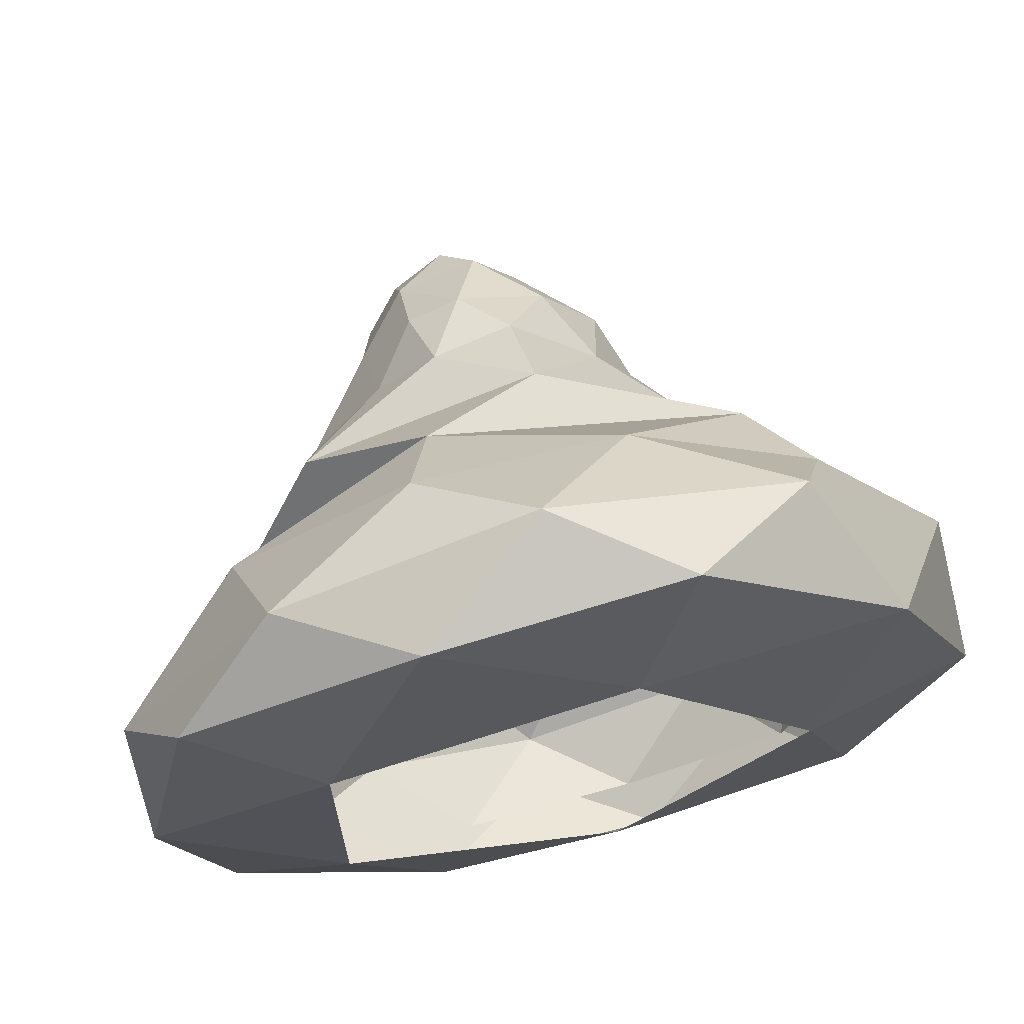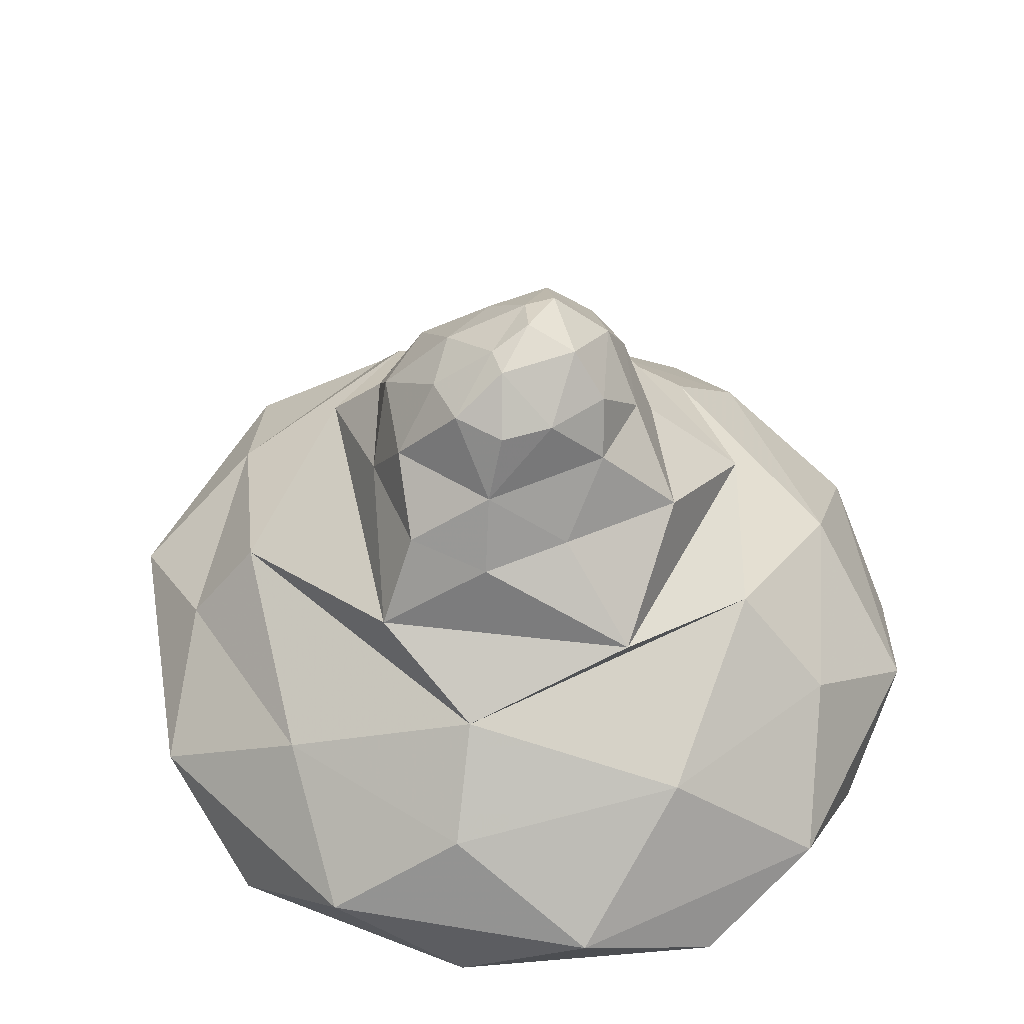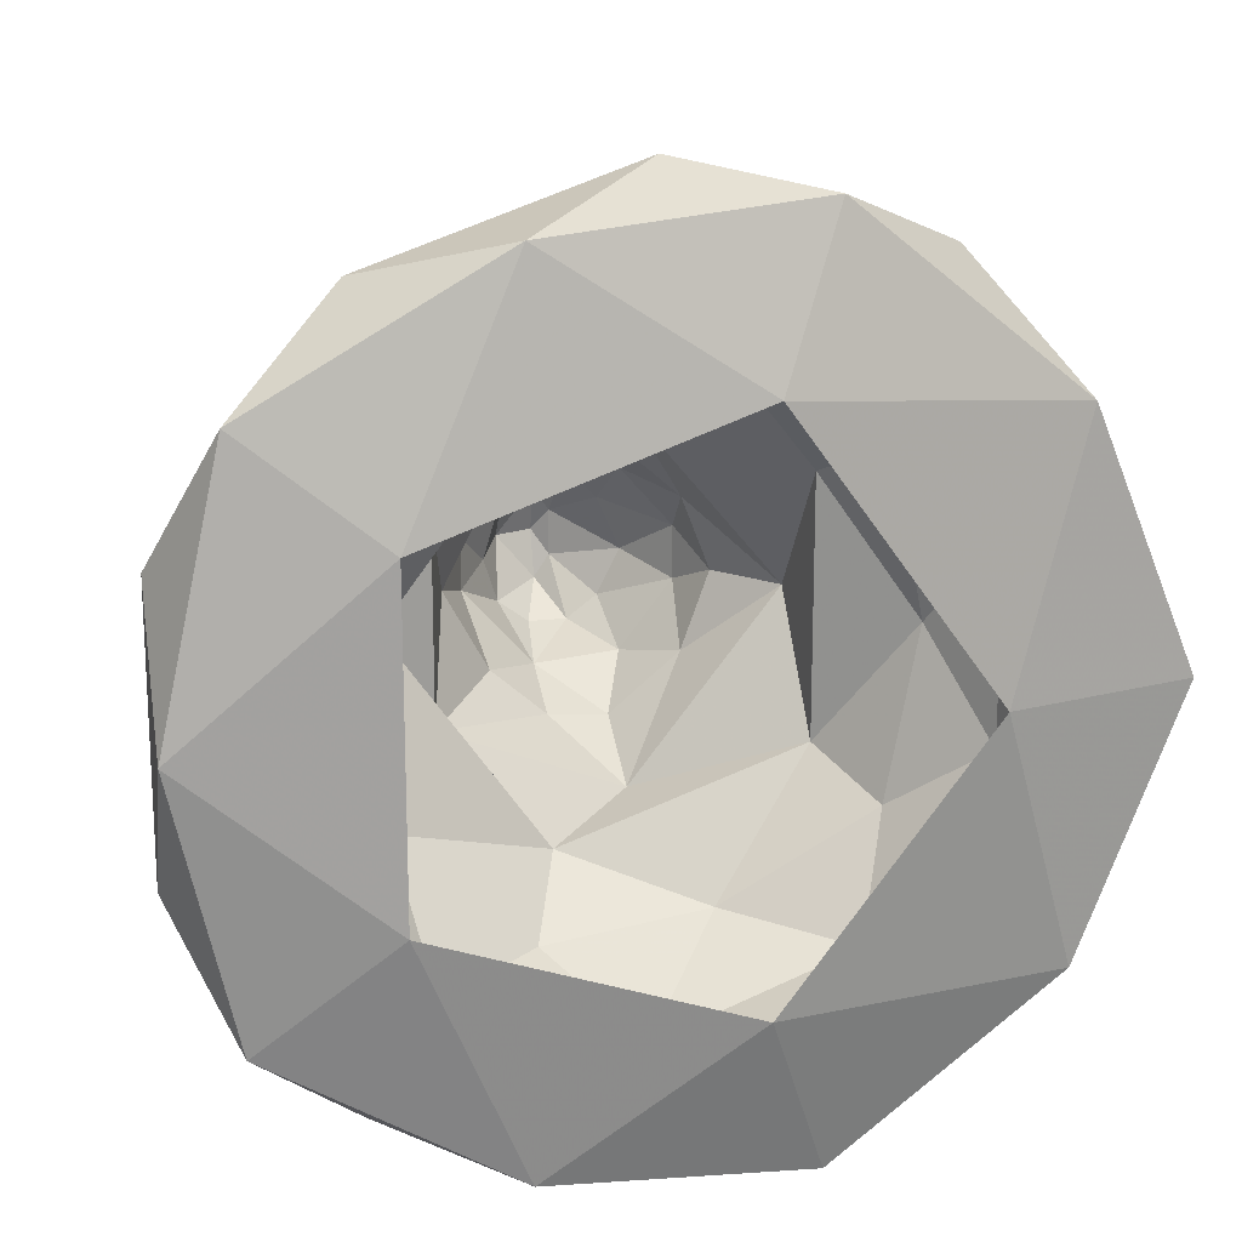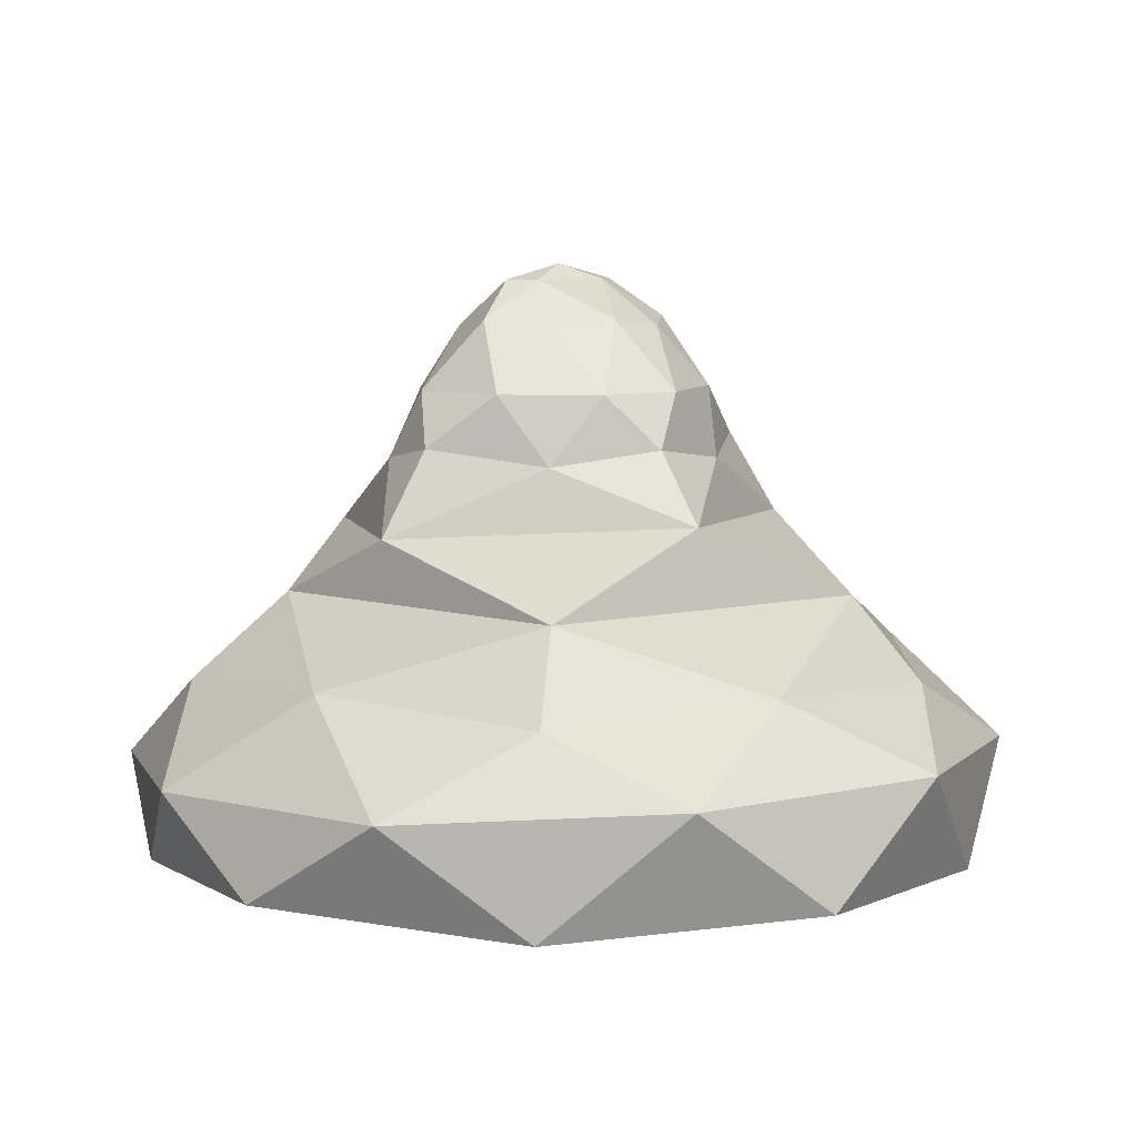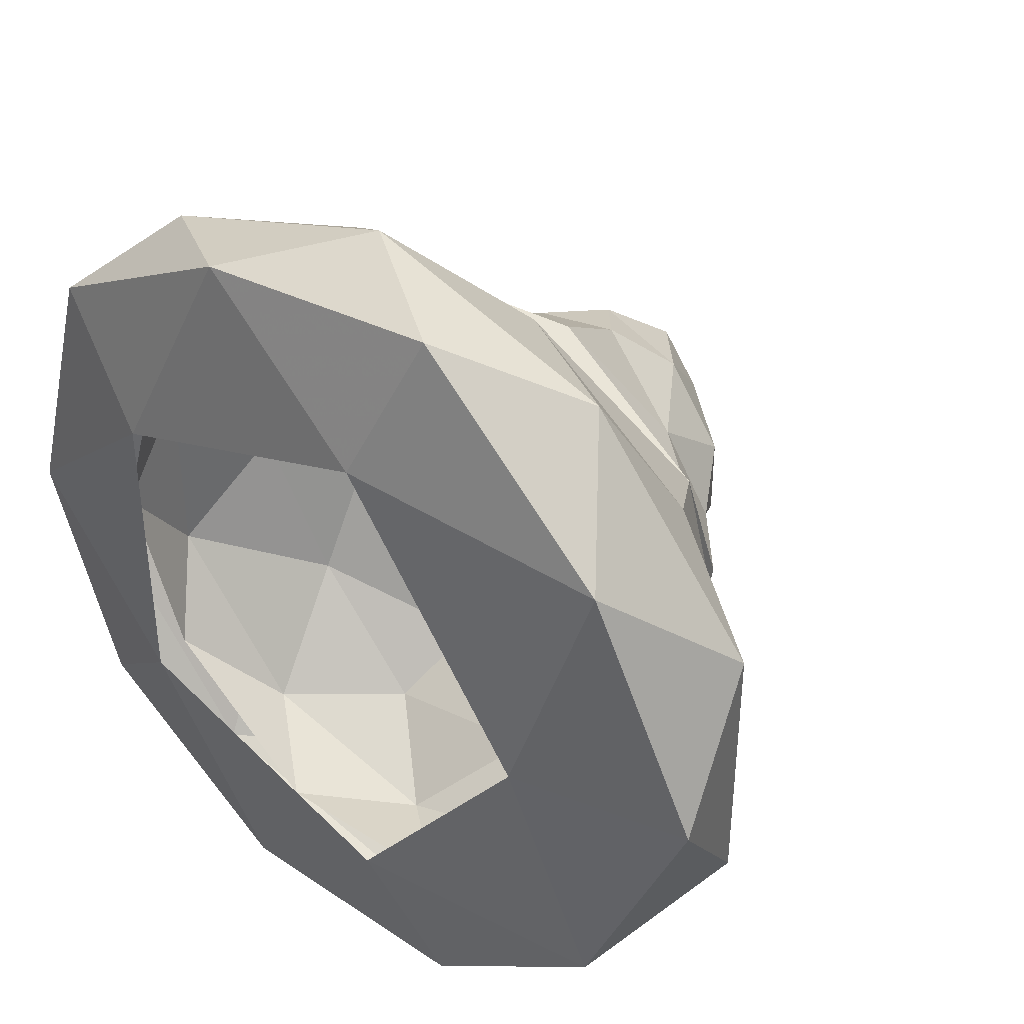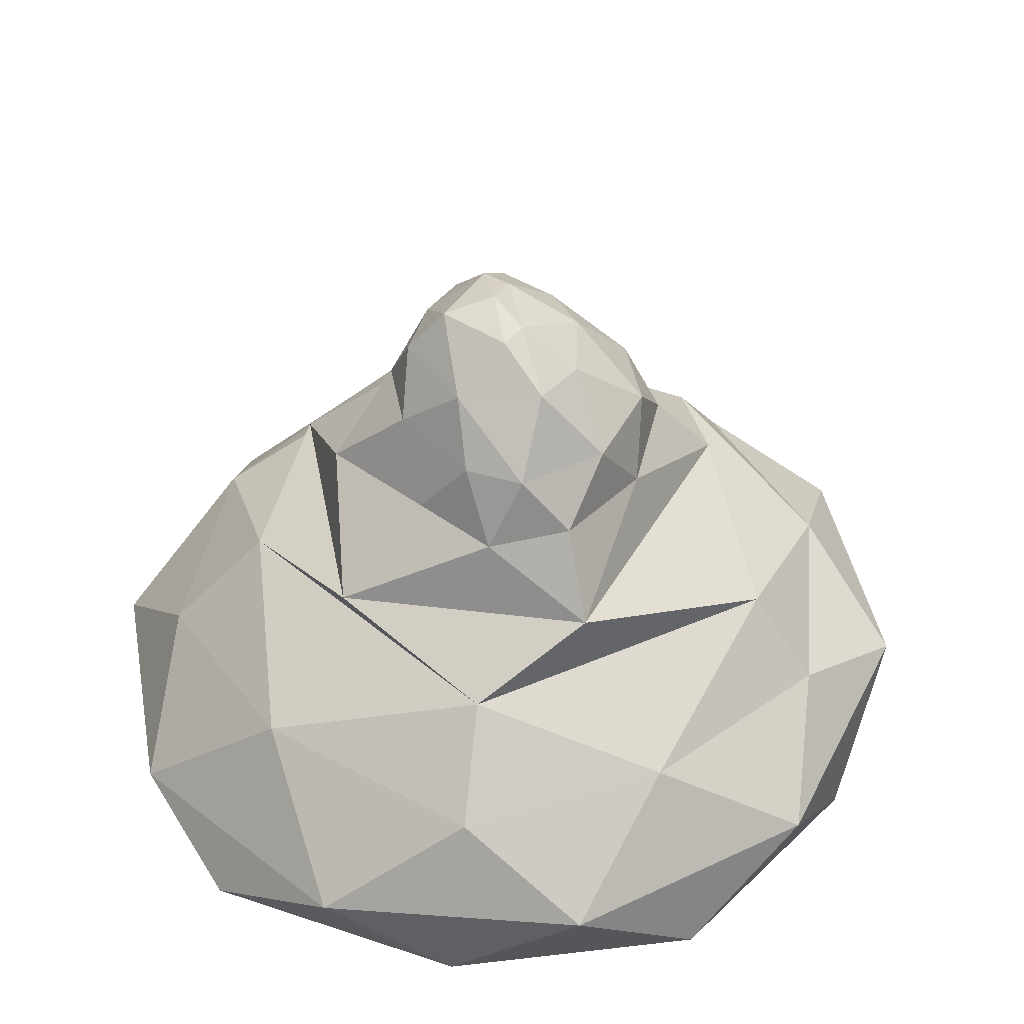
<metadata>
{"format":"obj","ext":"obj","renderer":"f3d","projection":"perspective","resolution":1024,"background":"white","views":[{"elev":68.1,"azim":-12.1,"up":"+Z"},{"elev":49.7,"azim":-153.4,"up":"+Y"},{"elev":18.1,"azim":-13.4,"up":"+Z"},{"elev":7.9,"azim":56.9,"up":"+Y"},{"elev":39.7,"azim":40.1,"up":"+Z"},{"elev":42.5,"azim":-10.5,"up":"+Y"}]}
</metadata>
<code>
v 0.3281 -0.1797 -0.09375
v 0.2734 -0.2969 -0.1797
v 0.2031 -0.1875 -0.2734
v 0.2422 -0.1172 -0.1641
v 0.2812 -0.1016 0.007812
v 0.3281 -0.1797 0.1094
v 0.3516 -0.2812 0.007812
v 0 -0.1953 -0.3438
v -0.09375 -0.2969 -0.3047
v -0.1953 -0.2109 -0.2734
v -0.08594 -0.1172 -0.2734
v 0.08594 -0.1016 -0.2578
v 0.1016 -0.2812 -0.3203
v -0.3281 -0.2188 -0.09375
v -0.3281 -0.2969 0.007812
v -0.3281 -0.2188 0.1094
v -0.2891 -0.1172 0.007812
v -0.2188 -0.1016 -0.1562
v -0.2812 -0.2812 -0.1875
v -0.1953 -0.2109 0.2891
v -0.09375 -0.2969 0.3203
v 0 -0.1953 0.3594
v -0.08594 -0.1172 0.2891
v -0.2188 -0.1016 0.1719
v -0.2812 -0.2812 0.2031
v 0.2031 -0.1875 0.2891
v 0.2734 -0.2969 0.1953
v 0.2422 -0.1172 0.1797
v 0.08594 -0.1016 0.2734
v 0.1016 -0.2812 0.3359
v -0.05469 -0.03906 0.2266
v -0.2109 -0.01562 0.007812
v -0.05469 -0.03906 -0.2109
v 0.1953 -0.03906 -0.125
v 0.1953 -0.03906 0.1406
v 0.03125 0.02344 0.1953
v -0.1562 0.007812 0.1172
v -0.1562 0.007812 -0.1016
v 0.1875 0.03906 0.007812
v 0.1016 0.09375 0.08594
v 0.03125 0.1016 0.1484
v -0.03125 0.09375 0.1406
v -0.08594 0.1016 0.09375
v -0.1328 0.09375 0.007812
v -0.08594 0.1016 -0.07812
v -0.03125 0.09375 -0.125
v 0.03125 0.02344 -0.1797
v 0.1016 0.09375 -0.07031
v 0.1328 0.1016 0.007812
v 0.1094 0.1562 0.03906
v 0.05469 0.1562 0.1016
v -0.007812 0.1562 0.1328
v -0.04688 0.1562 0.1016
v -0.1016 0.1641 0.03906
v -0.1016 0.1641 -0.01562
v -0.03125 0.1562 -0.09375
v 0.03125 0.1016 -0.1328
v 0.05469 0.1562 -0.08594
v 0.1094 0.1562 -0.01562
v 0.07031 0.2188 0
v 0.04688 0.2188 0.05469
v 0.01562 0.2188 0.08594
v -0.04688 0.2188 0.07031
v -0.07031 0.2109 0
v -0.05469 0.2188 -0.04688
v -0.02344 0.2188 -0.07031
v 0.01562 0.2188 -0.07031
v 0.04688 0.2188 -0.04688
v 0.007812 0.2656 -0.01562
v 0.007812 0.2656 0.03125
v -0.007812 0.2656 0.05469
v -0.04688 0.2656 0.007812
v -0.007812 0.2656 -0.03906
v -0.007812 0.2812 0.007812
v 0.1484 0.1562 -0.03125
v 0.08594 0.2266 0
v 0.07031 0.2188 -0.0625
v 0.08594 0.1562 -0.1172
v 0.1328 0.08594 -0.09375
v 0.1797 0.1016 0.007812
v 0.1484 0.1562 0.05469
v 0.07031 0.2188 0.07031
v 0.01562 0.2656 0.04688
v 0.01562 0.2656 -0.03125
v 0.02344 0.2266 -0.1016
v -0.03125 0.1562 -0.1328
v 0.03906 0.1016 -0.1797
v 0.04688 0.01562 -0.2344
v 0.2422 0.03125 0.007812
v 0.1328 0.08594 0.1094
v 0.08594 0.1562 0.1406
v 0.02344 0.2266 0.1172
v -0.007812 0.2656 0.07031
v -0.007812 0.2656 -0.05469
v -0.03125 0.2188 -0.1016
v -0.07031 0.2188 -0.0625
v -0.1172 0.1641 -0.03125
v -0.1094 0.09375 -0.1016
v -0.04688 0.08594 -0.1719
v -0.2031 0.007812 -0.1406
v -0.07812 -0.04688 -0.2734
v 0.2578 -0.04688 -0.1719
v 0.2578 -0.04688 0.1875
v 0.04688 0.01562 0.25
v 0.03906 0.1016 0.1953
v -0.007812 0.1562 0.1719
v -0.0625 0.2188 0.09375
v -0.0625 0.2656 0.007812
v -0.1016 0.2188 0
v -0.1172 0.1641 0.05469
v -0.1875 0.08594 0.007812
v -0.0625 0.1562 0.1406
v -0.1094 0.09375 0.1172
v -0.2031 0.007812 0.1562
v -0.2812 -0.03125 0.007812
v -0.2969 -0.1172 -0.2031
v -0.1094 -0.1328 -0.3672
v 0.1094 -0.1172 -0.3438
v 0.3125 -0.1328 -0.2188
v 0.375 -0.1172 0.007812
v 0.3125 -0.1328 0.2344
v 0.1094 -0.1172 0.3594
v -0.07812 -0.04688 0.2891
v -0.04688 0.08594 0.1875
v -0.2969 -0.1172 0.2188
v -0.1094 -0.1328 0.3828
v -0.2656 -0.2344 0.3828
v -0.4375 -0.2422 0.1484
v -0.3828 -0.1328 0.007812
v -0.4375 -0.2422 -0.1328
v -0.2656 -0.2344 -0.3672
v 0 -0.2188 -0.4531
v 0.2656 -0.2109 -0.3672
v 0.4375 -0.1953 -0.1328
v 0.4375 -0.1953 0.1484
v 0.2656 -0.2109 0.3828
v 0 -0.2188 0.4688
v -0.1328 -0.3203 0.4219
v -0.375 -0.3047 0.2812
v -0.4375 -0.3203 0.007812
v 0.3516 -0.3203 -0.25
v 0.4609 -0.3047 0.007812
v 0.3516 -0.3203 0.2656
v 0.1328 -0.3047 0.4453
v 0.07031 -0.3516 0.2891
v -0.2422 -0.3516 0.1797
v -0.2422 -0.3516 -0.1484
v -0.375 -0.3047 -0.2656
v -0.1328 -0.3203 -0.4062
v 0.1328 -0.3047 -0.4297
v 0.07031 -0.3516 -0.2578
v 0.2734 -0.3516 0.007812
f 1 2 3
f 1 6 7
f 1 7 2
f 8 9 10
f 8 3 13
f 8 13 9
f 14 15 16
f 14 10 19
f 14 19 15
f 20 21 22
f 20 16 25
f 20 25 21
f 26 27 6
f 26 22 30
f 26 30 27
f 7 6 27
f 30 22 21
f 25 16 15
f 19 10 9
f 13 3 2
f 127 137 138
f 127 138 139
f 127 139 128
f 128 139 140
f 128 140 130
f 128 130 129
f 133 141 134
f 134 141 142
f 134 142 135
f 135 142 143
f 135 143 136
f 136 143 144
f 136 144 137
f 137 144 138
f 138 144 145
f 138 145 146
f 138 146 139
f 139 146 140
f 140 146 147
f 140 147 148
f 140 148 130
f 130 148 131
f 131 148 149
f 131 149 132
f 132 149 150
f 132 150 133
f 133 150 141
f 141 150 151
f 141 151 152
f 141 152 142
f 142 152 143
f 143 152 145
f 143 145 144
f 147 151 149
f 147 149 148
f 149 151 150
f 1 3 4
f 1 4 5
f 1 5 6
f 8 10 11
f 8 11 12
f 8 12 3
f 14 16 17
f 14 17 18
f 14 18 10
f 20 22 23
f 20 23 24
f 20 24 16
f 26 6 28
f 26 28 29
f 26 29 22
f 23 22 29
f 23 29 31
f 23 31 24
f 24 31 32
f 24 32 17
f 24 17 16
f 11 10 18
f 11 18 33
f 11 33 12
f 12 33 34
f 12 34 4
f 12 4 3
f 28 6 5
f 28 5 35
f 28 35 29
f 29 35 31
f 31 35 36
f 31 36 37
f 31 37 32
f 32 37 38
f 32 38 33
f 32 33 18
f 32 18 17
f 35 5 34
f 35 34 39
f 35 39 36
f 38 47 33
f 33 47 34
f 34 47 39
f 4 34 5
f 88 100 101
f 88 101 102
f 88 102 89
f 89 102 103
f 89 103 104
f 100 114 115
f 100 115 101
f 101 115 116
f 101 116 117
f 101 117 118
f 101 118 102
f 102 118 119
f 102 119 120
f 102 120 103
f 103 120 121
f 103 121 122
f 103 122 123
f 103 123 104
f 104 123 114
f 123 125 115
f 123 115 114
f 123 122 126
f 123 126 125
f 125 126 127
f 125 127 128
f 125 128 129
f 125 129 115
f 115 129 116
f 116 129 130
f 116 130 131
f 116 131 117
f 117 131 132
f 117 132 118
f 118 132 133
f 118 133 119
f 119 133 134
f 119 134 120
f 120 134 135
f 120 135 121
f 121 135 136
f 121 136 122
f 122 136 137
f 122 137 126
f 126 137 127
f 36 39 40
f 36 40 41
f 36 41 42
f 36 42 37
f 37 42 43
f 37 43 44
f 37 44 38
f 38 44 45
f 38 45 46
f 38 46 47
f 39 47 48
f 39 48 49
f 39 49 40
f 40 49 50
f 40 50 51
f 40 51 41
f 41 51 52
f 41 52 42
f 42 52 53
f 42 53 43
f 43 53 54
f 43 54 44
f 44 54 55
f 44 55 45
f 45 55 56
f 45 56 46
f 46 56 57
f 46 57 47
f 47 57 48
f 48 57 58
f 48 58 59
f 48 59 49
f 49 59 50
f 56 58 57
f 75 78 79
f 75 79 80
f 75 80 81
f 78 86 87
f 78 87 79
f 79 87 88
f 79 88 89
f 79 89 80
f 80 89 90
f 80 90 81
f 81 90 91
f 86 97 98
f 86 98 99
f 86 99 87
f 87 99 88
f 88 99 100
f 89 104 90
f 90 104 105
f 90 105 91
f 91 105 106
f 97 110 111
f 97 111 98
f 98 111 100
f 98 100 99
f 110 112 113
f 110 113 111
f 111 113 114
f 111 114 100
f 104 114 124
f 104 124 105
f 105 124 106
f 106 124 112
f 112 124 113
f 113 124 114
f 50 59 60
f 50 60 61
f 50 61 51
f 51 61 62
f 51 62 52
f 52 62 63
f 52 63 53
f 53 63 54
f 54 63 64
f 54 64 55
f 55 64 65
f 55 65 56
f 56 65 66
f 56 66 67
f 56 67 58
f 68 60 59
f 68 59 58
f 68 58 67
f 68 67 69
f 68 69 60
f 60 69 70
f 60 70 61
f 61 70 62
f 62 70 71
f 62 71 63
f 63 71 72
f 63 72 64
f 64 72 65
f 65 72 73
f 65 73 66
f 66 73 67
f 67 73 69
f 69 73 74
f 69 74 70
f 70 74 71
f 71 74 72
f 72 74 73
f 75 76 77
f 75 77 78
f 75 81 76
f 76 81 82
f 76 82 83
f 76 83 84
f 76 84 77
f 77 84 85
f 77 85 78
f 78 85 86
f 81 91 82
f 82 91 92
f 82 92 83
f 83 92 93
f 83 93 74
f 83 74 84
f 84 74 94
f 84 94 85
f 85 94 95
f 85 95 86
f 86 95 96
f 86 96 97
f 91 106 92
f 92 106 107
f 92 107 93
f 93 107 108
f 93 108 74
f 74 108 94
f 94 108 96
f 94 96 95
f 97 96 109
f 97 109 110
f 109 107 110
f 110 107 112
f 106 112 107
f 108 107 109
f 108 109 96

</code>
